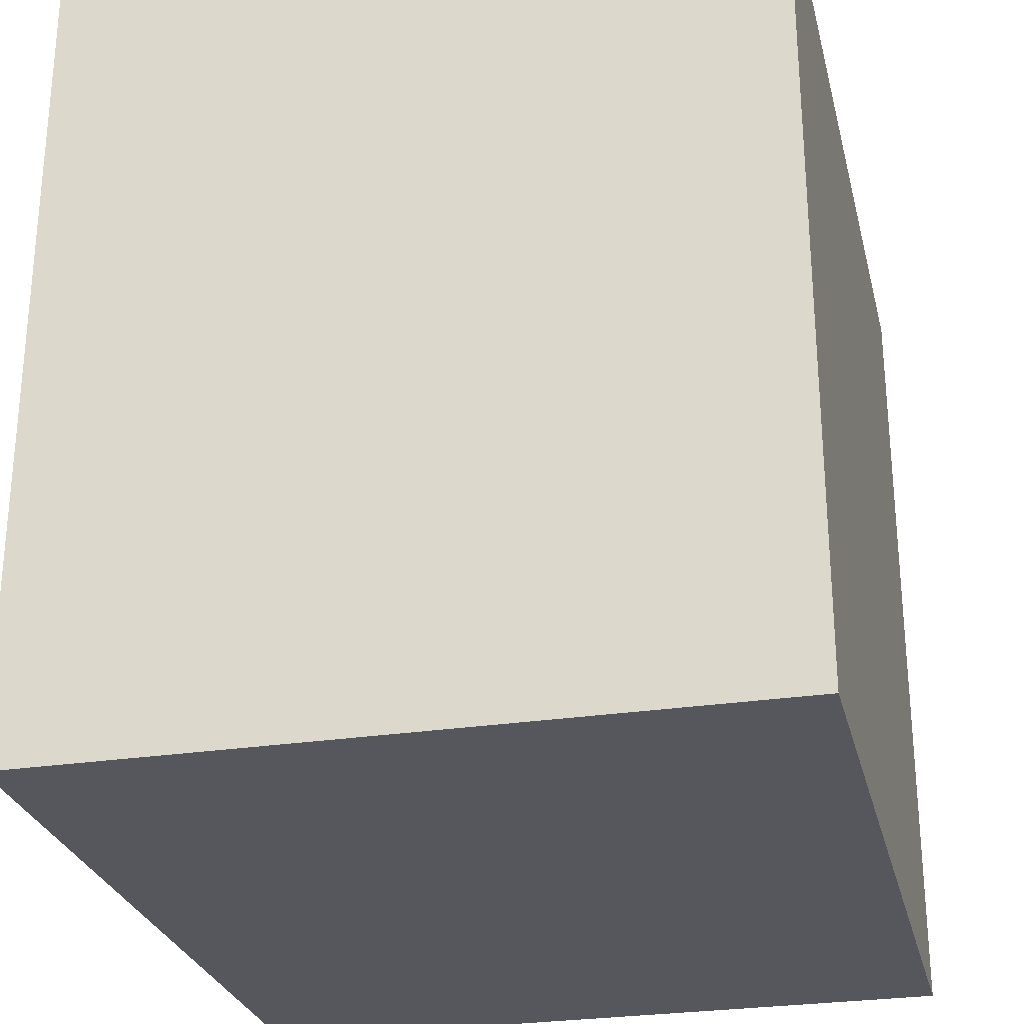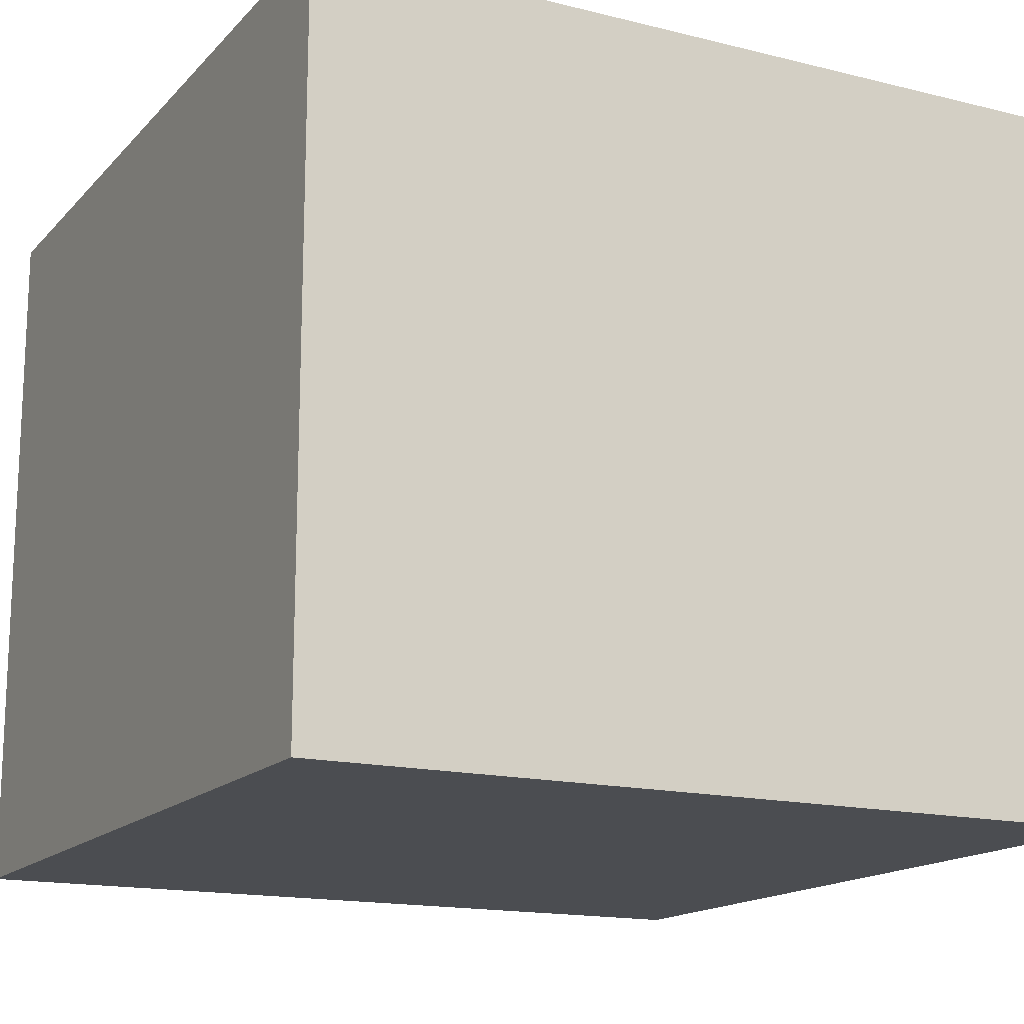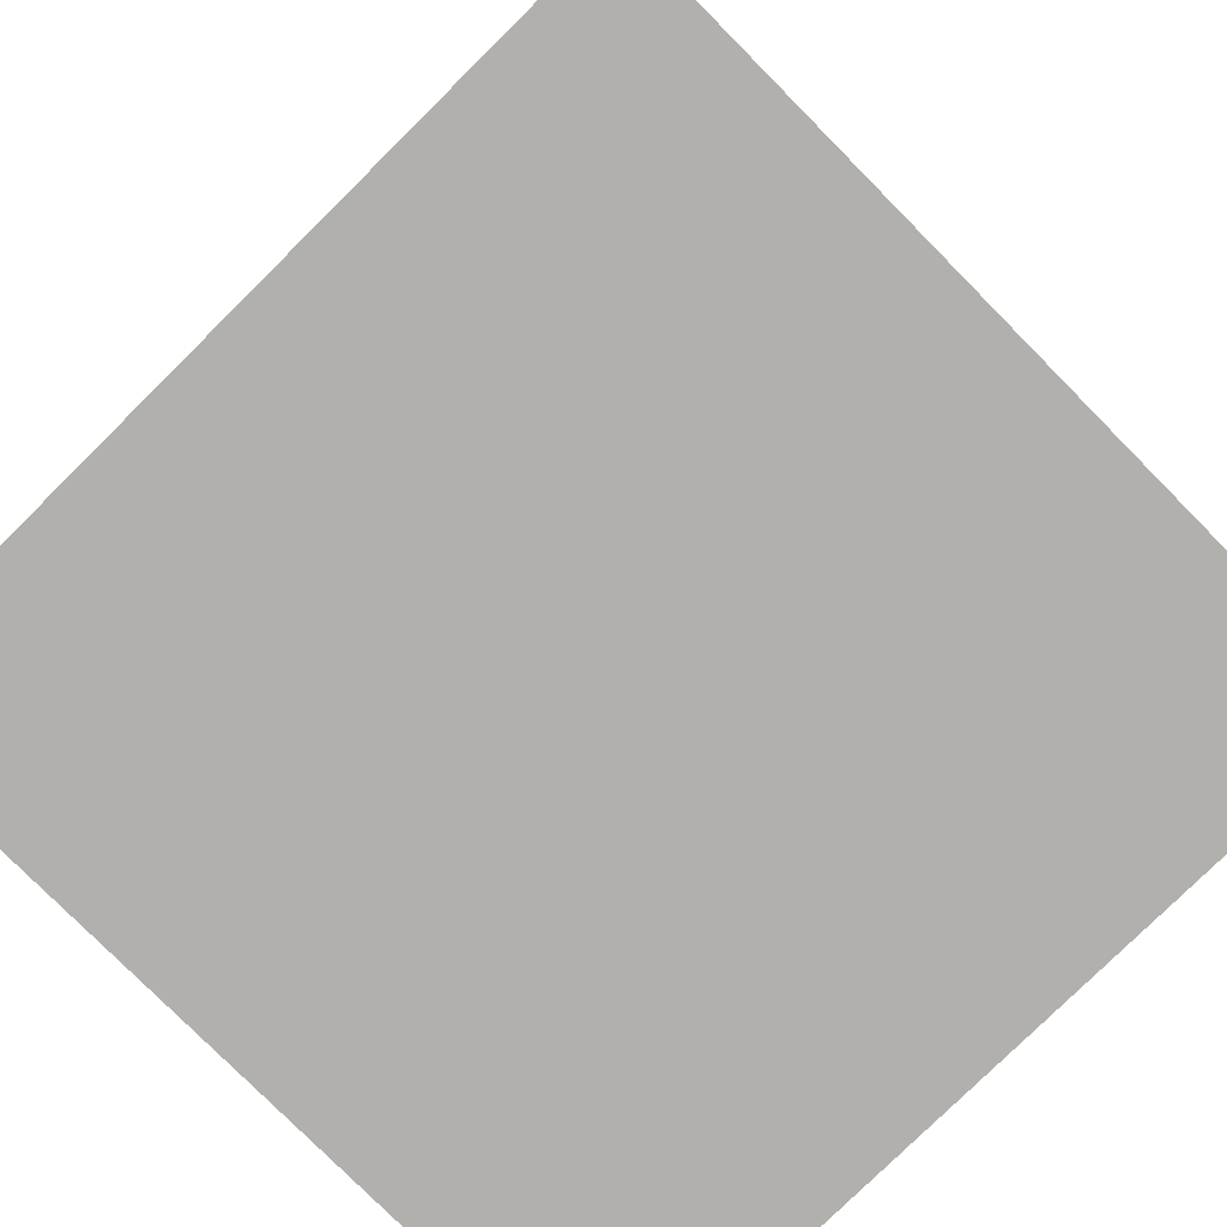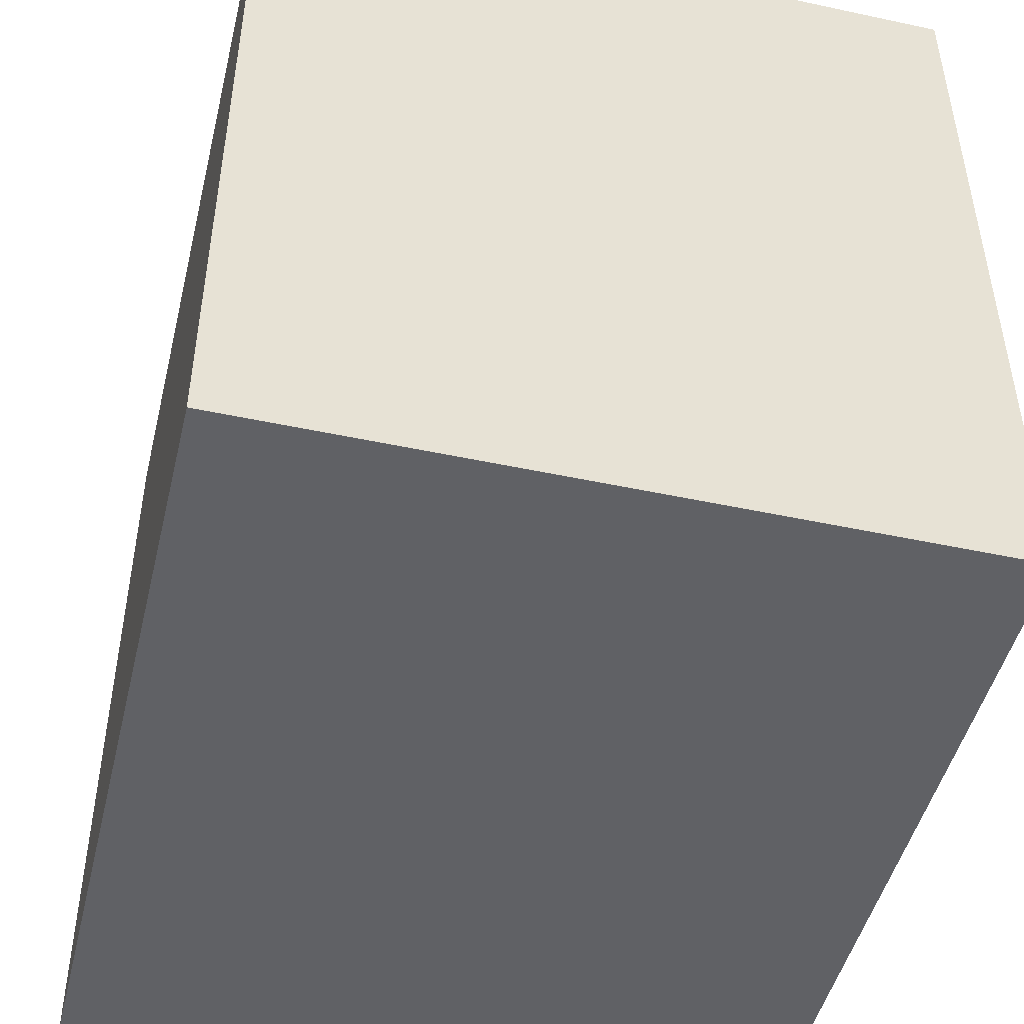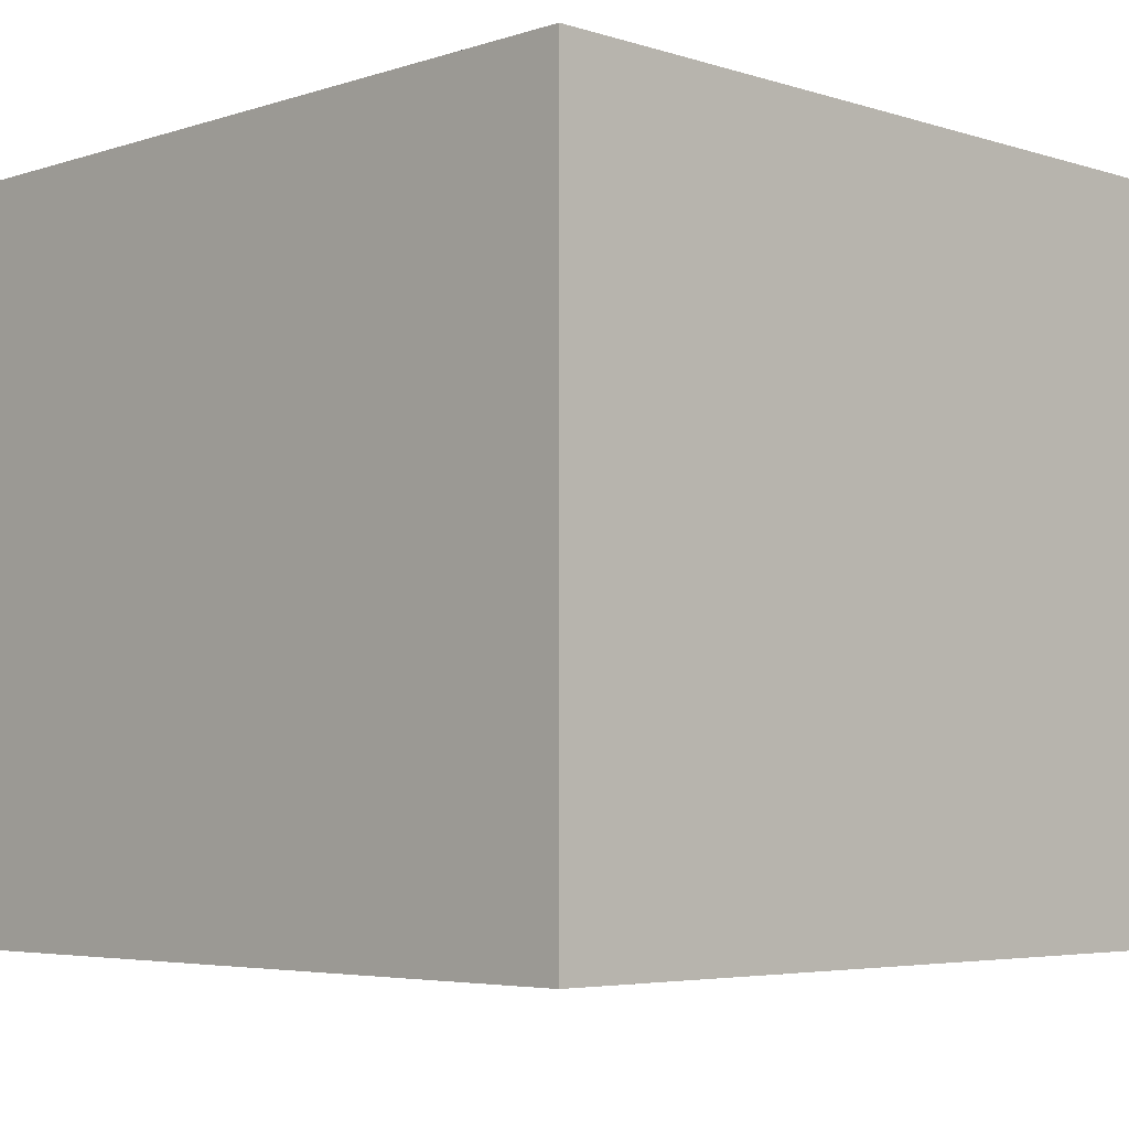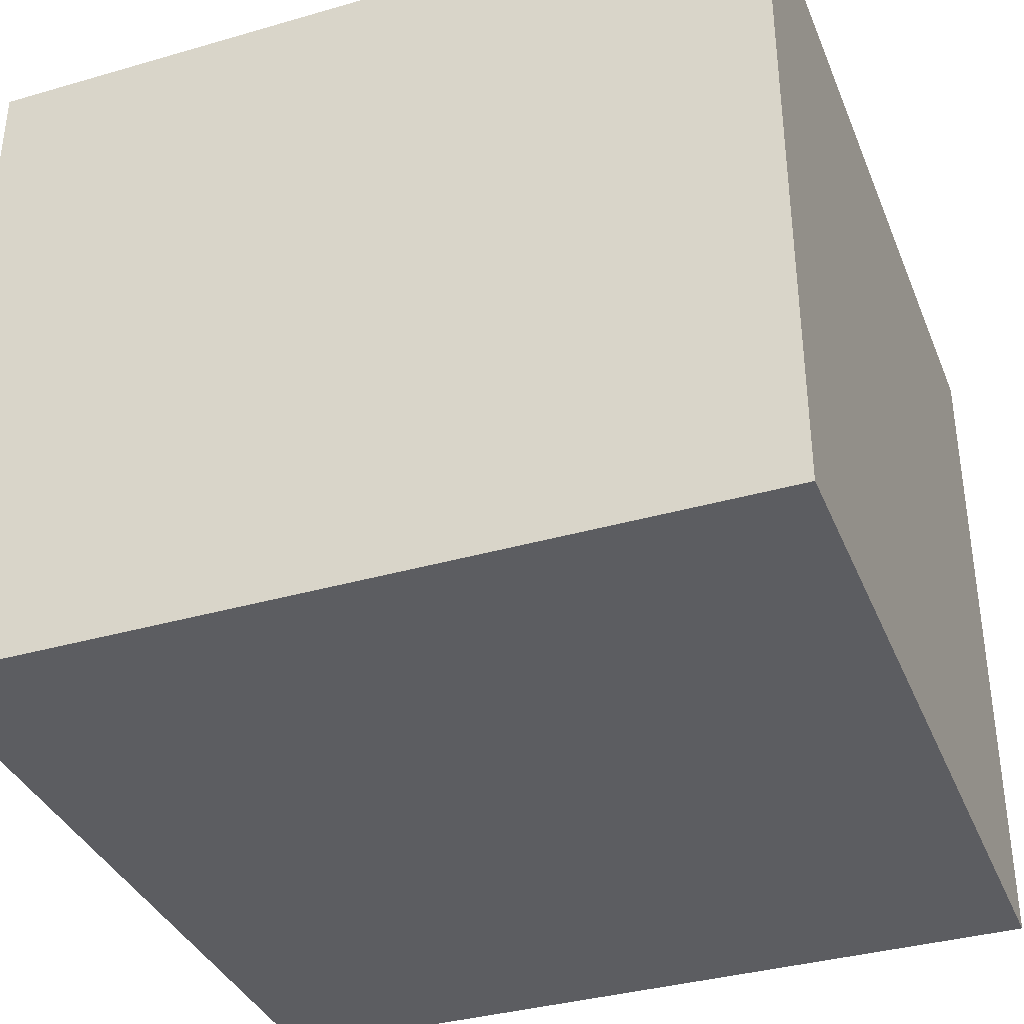
<metadata>
{"format":"obj","ext":"obj","renderer":"f3d","projection":"perspective","resolution":1024,"background":"white","views":[{"elev":-27.5,"azim":103.3,"up":"+Y"},{"elev":-15.8,"azim":-117.4,"up":"+Z"},{"elev":-78.6,"azim":44.7,"up":"+Z"},{"elev":-47.7,"azim":-103.6,"up":"+Y"},{"elev":-4.8,"azim":135.4,"up":"+Z"},{"elev":-36.4,"azim":-159.4,"up":"+Z"}]}
</metadata>
<code>
g pb_Mesh49070
v 0 0 -2
v -16 0 -2
v 0 16 -2
v -16 16 -2
v -16 0 -2
v -16 0 -16
v -16 16 -2
v -16 16 -16
v -16 0 -16
v 0 0 -16
v -16 16 -16
v 0 16 -16
v 0 0 -16
v 0 0 -2
v 0 16 -16
v 0 16 -2
v 0 16 -2
v -16 16 -2
v 0 16 -16
v -16 16 -16
v 0 0 -16
v -16 0 -16
v 0 0 -2
v -16 0 -2
g pb_Mesh49070_0
f 3 2 1
f 3 4 2
f 7 6 5
f 7 8 6
f 11 10 9
f 11 12 10
f 15 14 13
f 15 16 14
f 19 18 17
f 19 20 18
f 23 22 21
f 23 24 22

</code>
